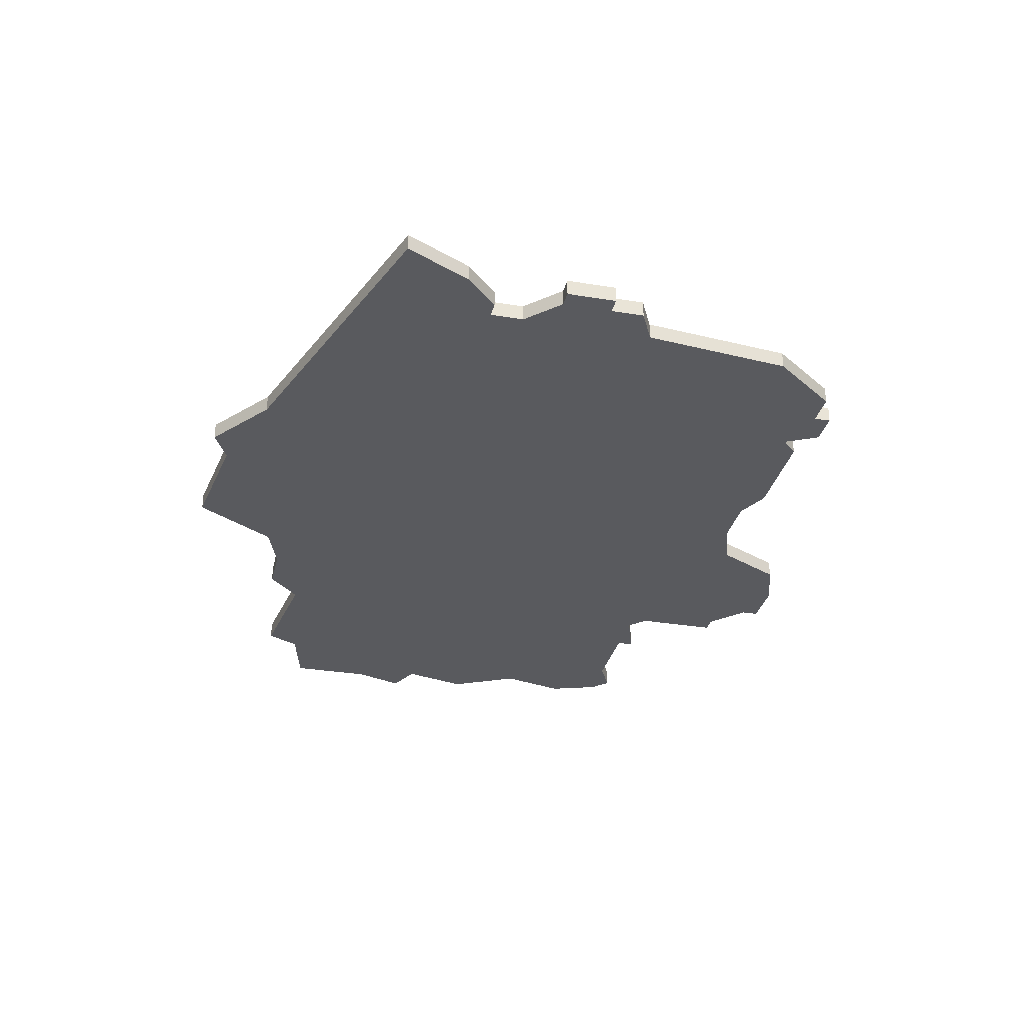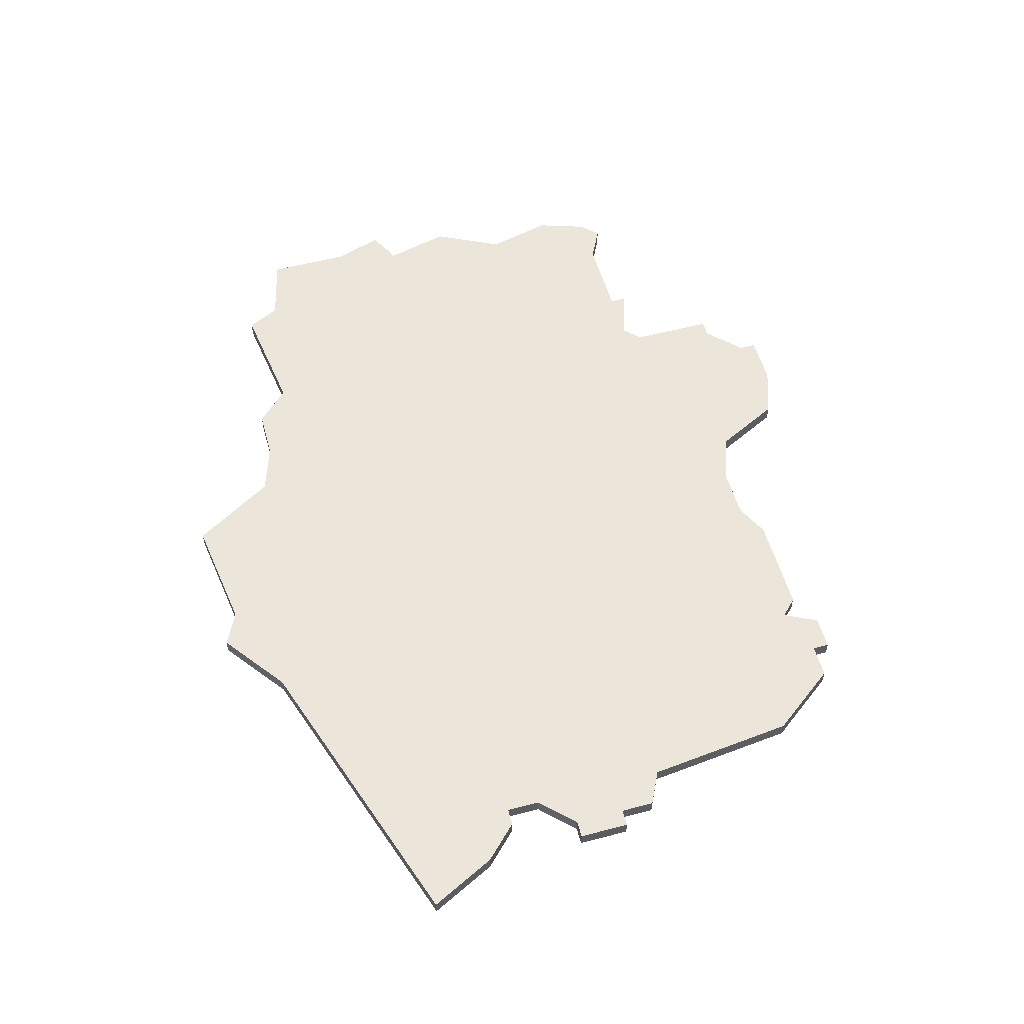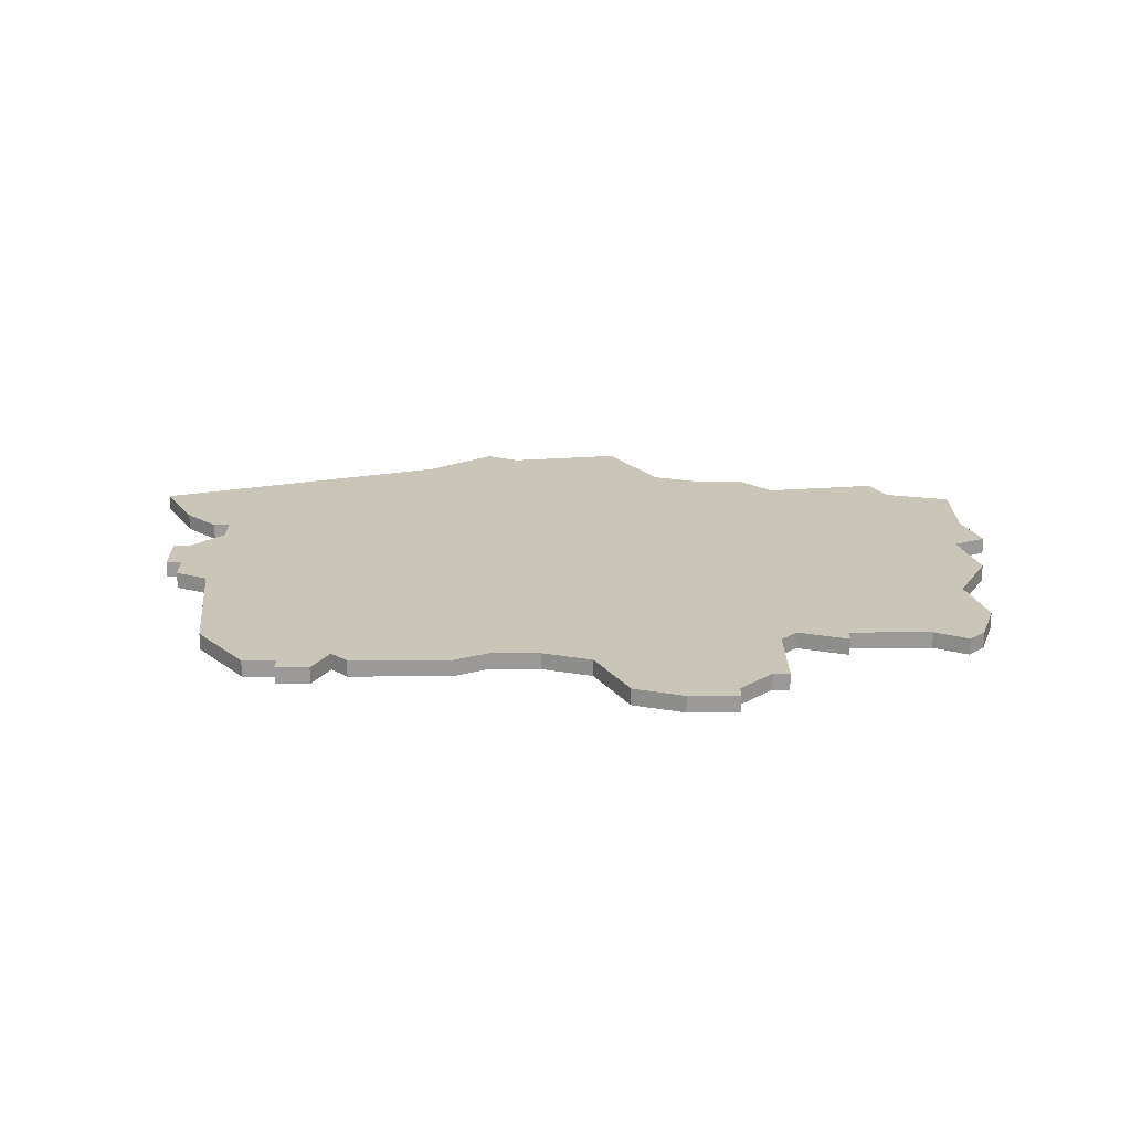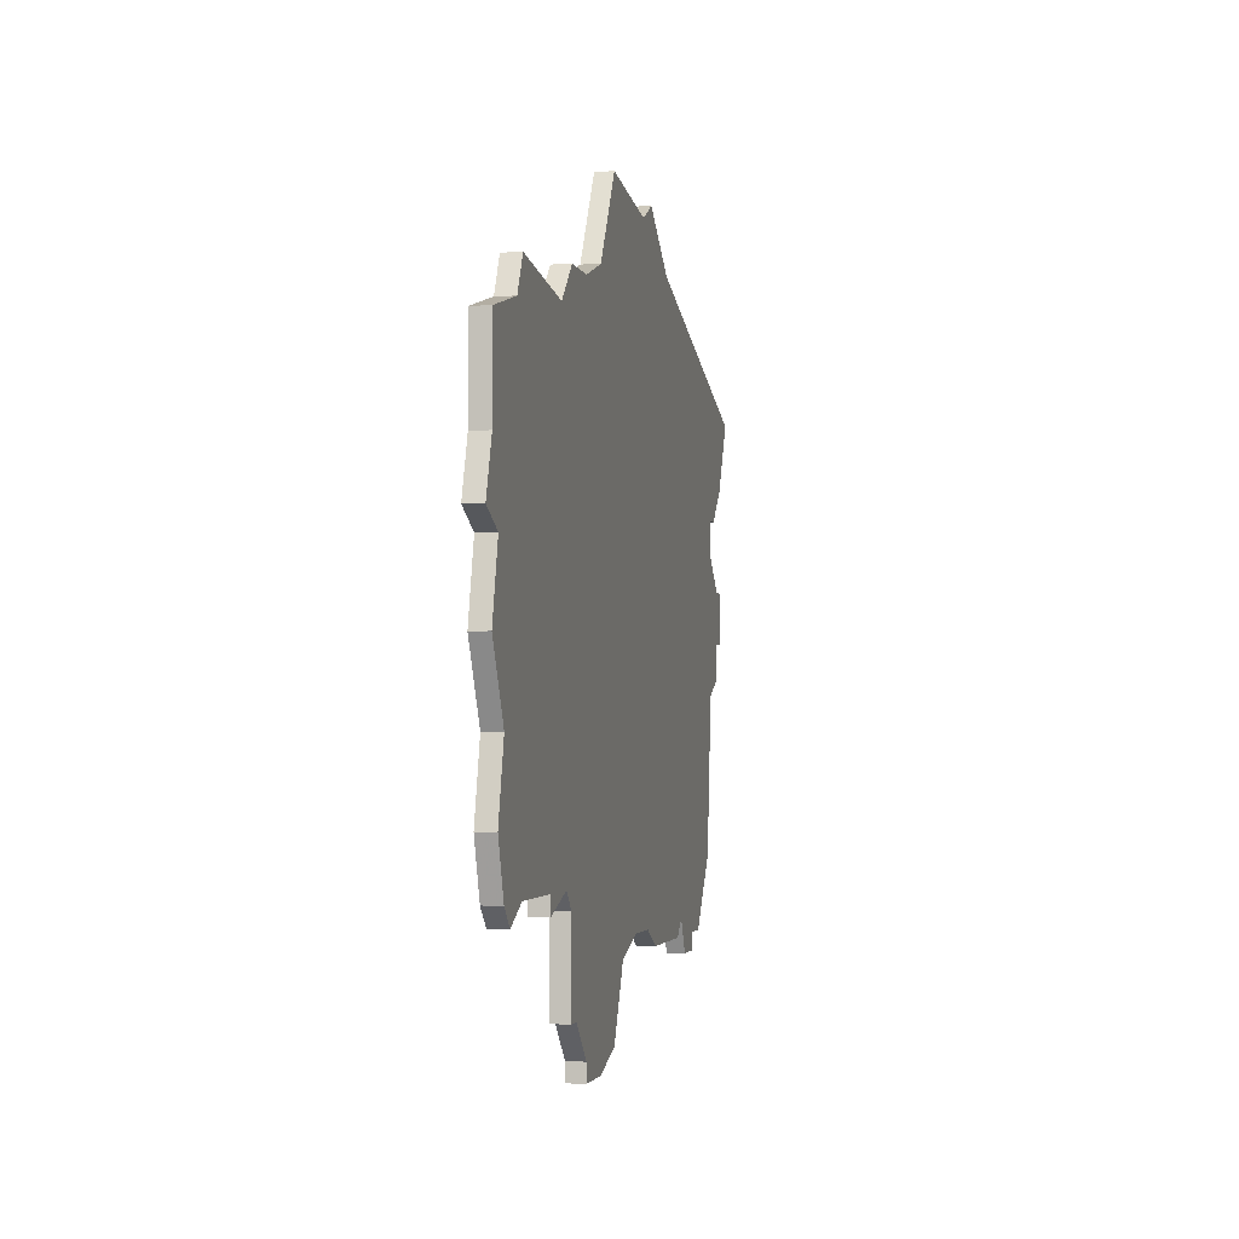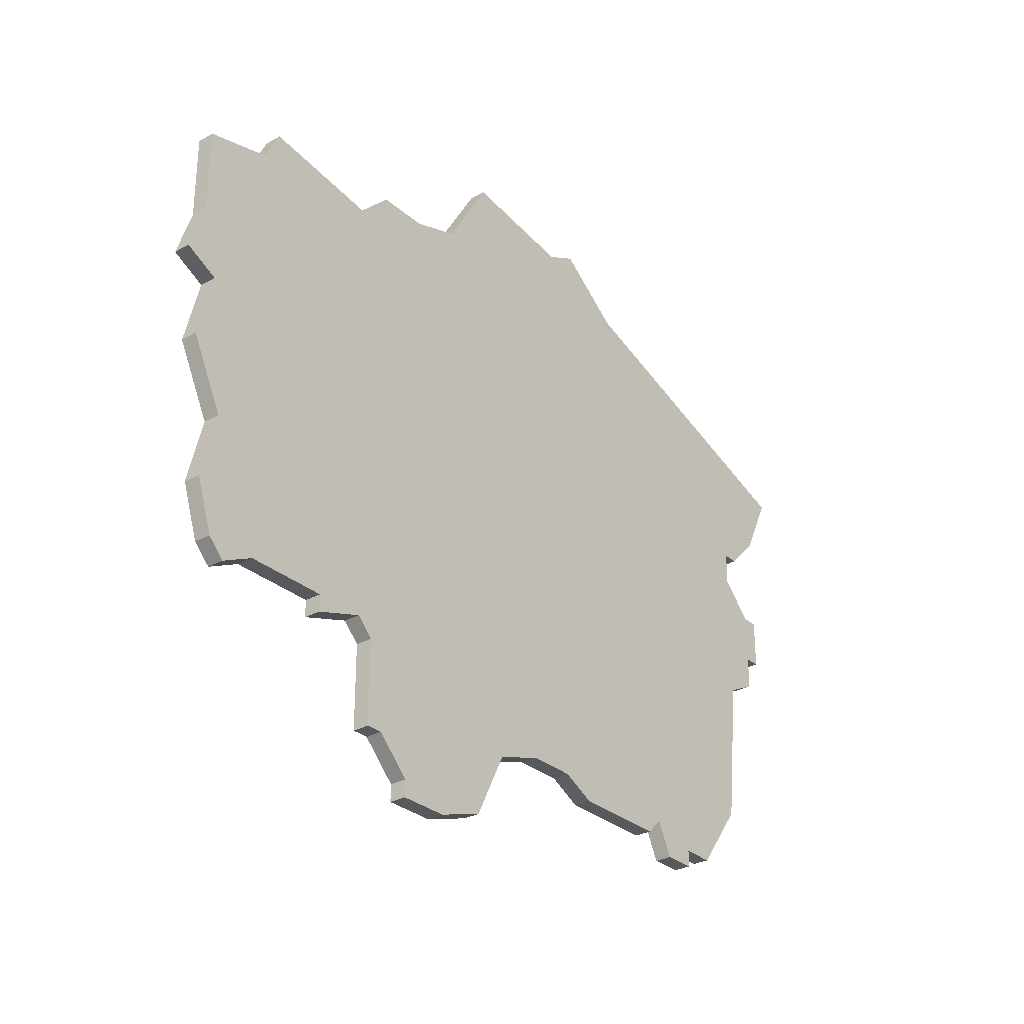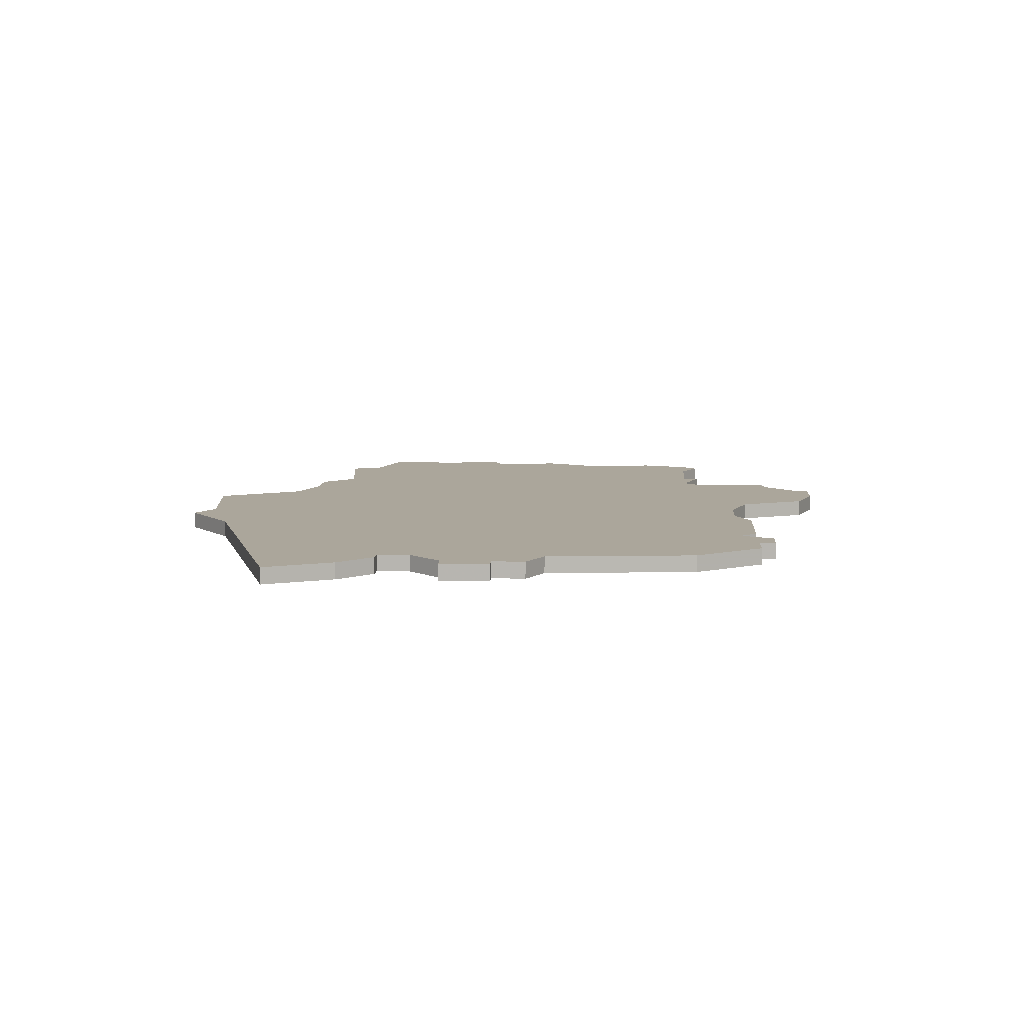
<metadata>
{"format":"obj","ext":"obj","renderer":"f3d","projection":"perspective","resolution":1024,"background":"white","views":[{"elev":-31.8,"azim":-103.0,"up":"+Z"},{"elev":55.4,"azim":-105.5,"up":"+Z"},{"elev":20.7,"azim":-0.3,"up":"+Z"},{"elev":-2.3,"azim":102.1,"up":"+Y"},{"elev":-29.9,"azim":128.7,"up":"+Y"},{"elev":7.9,"azim":-86.0,"up":"+Z"}]}
</metadata>
<code>
v 4479 -774 0
v 4472 -775 0
v 4470 -774 0
v 4466 -777 0
v 4448 -783 0
v 4450 -787 0
v 4452 -789 0
v 4453 -789 0
v 4453 -791 0
v 4451 -793 0
v 4450 -793 0
v 4450 -796 0
v 4451 -796 0
v 4451 -798 0
v 4453 -799 0
v 4454 -808 0
v 4457 -812 0
v 4459 -812 0
v 4459 -813 0
v 4461 -813 0
v 4462 -811 0
v 4463 -812 0
v 4469 -812 0
v 4471 -811 0
v 4474 -811 0
v 4477 -812 0
v 4479 -816 0
v 4482 -817 0
v 4485 -817 0
v 4485 -816 0
v 4487 -814 0
v 4488 -814 0
v 4488 -809 0
v 4489 -808 0
v 4492 -809 0
v 4492 -808 0
v 4497 -808 0
v 4499 -809 0
v 4500 -808 0
v 4501 -805 0
v 4500 -801 0
v 4502 -797 0
v 4501 -793 0
v 4503 -792 0
v 4502 -789 0
v 4502 -784 0
v 4498 -783 0
v 4497 -781 0
v 4490 -782 0
v 4488 -780 0
v 4485 -780 0
v 4482 -779 0
v 4479 -774 1
v 4472 -775 1
v 4470 -774 1
v 4466 -777 1
v 4448 -783 1
v 4450 -787 1
v 4452 -789 1
v 4453 -789 1
v 4453 -791 1
v 4451 -793 1
v 4450 -793 1
v 4450 -796 1
v 4451 -796 1
v 4451 -798 1
v 4453 -799 1
v 4454 -808 1
v 4457 -812 1
v 4459 -812 1
v 4459 -813 1
v 4461 -813 1
v 4462 -811 1
v 4463 -812 1
v 4469 -812 1
v 4471 -811 1
v 4474 -811 1
v 4477 -812 1
v 4479 -816 1
v 4482 -817 1
v 4485 -817 1
v 4485 -816 1
v 4487 -814 1
v 4488 -814 1
v 4488 -809 1
v 4489 -808 1
v 4492 -809 1
v 4492 -808 1
v 4497 -808 1
v 4499 -809 1
v 4500 -808 1
v 4501 -805 1
v 4500 -801 1
v 4502 -797 1
v 4501 -793 1
v 4503 -792 1
v 4502 -789 1
v 4502 -784 1
v 4498 -783 1
v 4497 -781 1
v 4490 -782 1
v 4488 -780 1
v 4485 -780 1
v 4482 -779 1
f 2 1 52
f 4 3 2
f 6 5 4
f 8 7 6
f 12 11 10
f 15 14 13
f 17 16 15
f 20 19 18
f 23 22 21
f 28 27 26
f 30 29 28
f 33 32 31
f 36 35 34
f 39 38 37
f 41 40 39
f 43 42 41
f 45 44 43
f 47 46 45
f 49 48 47
f 51 50 49
f 4 2 52
f 8 6 4
f 12 10 9
f 18 17 15
f 21 20 18
f 24 23 21
f 30 28 26
f 33 31 30
f 41 39 37
f 47 45 43
f 52 51 49
f 8 4 52
f 13 12 9
f 21 18 15
f 33 30 26
f 41 37 36
f 47 43 41
f 8 52 49
f 15 13 9
f 24 21 15
f 33 26 25
f 41 36 34
f 49 47 41
f 9 8 49
f 24 15 9
f 33 25 24
f 49 41 34
f 24 9 49
f 34 33 24
f 24 49 34
f 104 53 54
f 54 55 56
f 56 57 58
f 58 59 60
f 62 63 64
f 65 66 67
f 67 68 69
f 70 71 72
f 73 74 75
f 78 79 80
f 80 81 82
f 83 84 85
f 86 87 88
f 89 90 91
f 91 92 93
f 93 94 95
f 95 96 97
f 97 98 99
f 99 100 101
f 101 102 103
f 104 54 56
f 56 58 60
f 61 62 64
f 67 69 70
f 70 72 73
f 73 75 76
f 78 80 82
f 82 83 85
f 89 91 93
f 95 97 99
f 101 103 104
f 104 56 60
f 61 64 65
f 67 70 73
f 78 82 85
f 88 89 93
f 93 95 99
f 101 104 60
f 61 65 67
f 67 73 76
f 77 78 85
f 86 88 93
f 93 99 101
f 101 60 61
f 61 67 76
f 76 77 85
f 86 93 101
f 101 61 76
f 76 85 86
f 86 101 76
f 54 53 2
f 2 53 1
f 55 54 3
f 3 54 2
f 56 55 4
f 4 55 3
f 57 56 5
f 5 56 4
f 58 57 6
f 6 57 5
f 59 58 7
f 7 58 6
f 60 59 8
f 8 59 7
f 61 60 9
f 9 60 8
f 62 61 10
f 10 61 9
f 63 62 11
f 11 62 10
f 64 63 12
f 12 63 11
f 65 64 13
f 13 64 12
f 66 65 14
f 14 65 13
f 67 66 15
f 15 66 14
f 68 67 16
f 16 67 15
f 69 68 17
f 17 68 16
f 70 69 18
f 18 69 17
f 71 70 19
f 19 70 18
f 72 71 20
f 20 71 19
f 73 72 21
f 21 72 20
f 74 73 22
f 22 73 21
f 75 74 23
f 23 74 22
f 76 75 24
f 24 75 23
f 77 76 25
f 25 76 24
f 78 77 26
f 26 77 25
f 79 78 27
f 27 78 26
f 80 79 28
f 28 79 27
f 81 80 29
f 29 80 28
f 82 81 30
f 30 81 29
f 83 82 31
f 31 82 30
f 84 83 32
f 32 83 31
f 85 84 33
f 33 84 32
f 86 85 34
f 34 85 33
f 87 86 35
f 35 86 34
f 88 87 36
f 36 87 35
f 89 88 37
f 37 88 36
f 90 89 38
f 38 89 37
f 91 90 39
f 39 90 38
f 92 91 40
f 40 91 39
f 93 92 41
f 41 92 40
f 94 93 42
f 42 93 41
f 95 94 43
f 43 94 42
f 96 95 44
f 44 95 43
f 97 96 45
f 45 96 44
f 98 97 46
f 46 97 45
f 99 98 47
f 47 98 46
f 100 99 48
f 48 99 47
f 101 100 49
f 49 100 48
f 102 101 50
f 50 101 49
f 103 102 51
f 51 102 50
f 53 104 1
f 1 104 52
f 104 103 52
f 52 103 51

</code>
